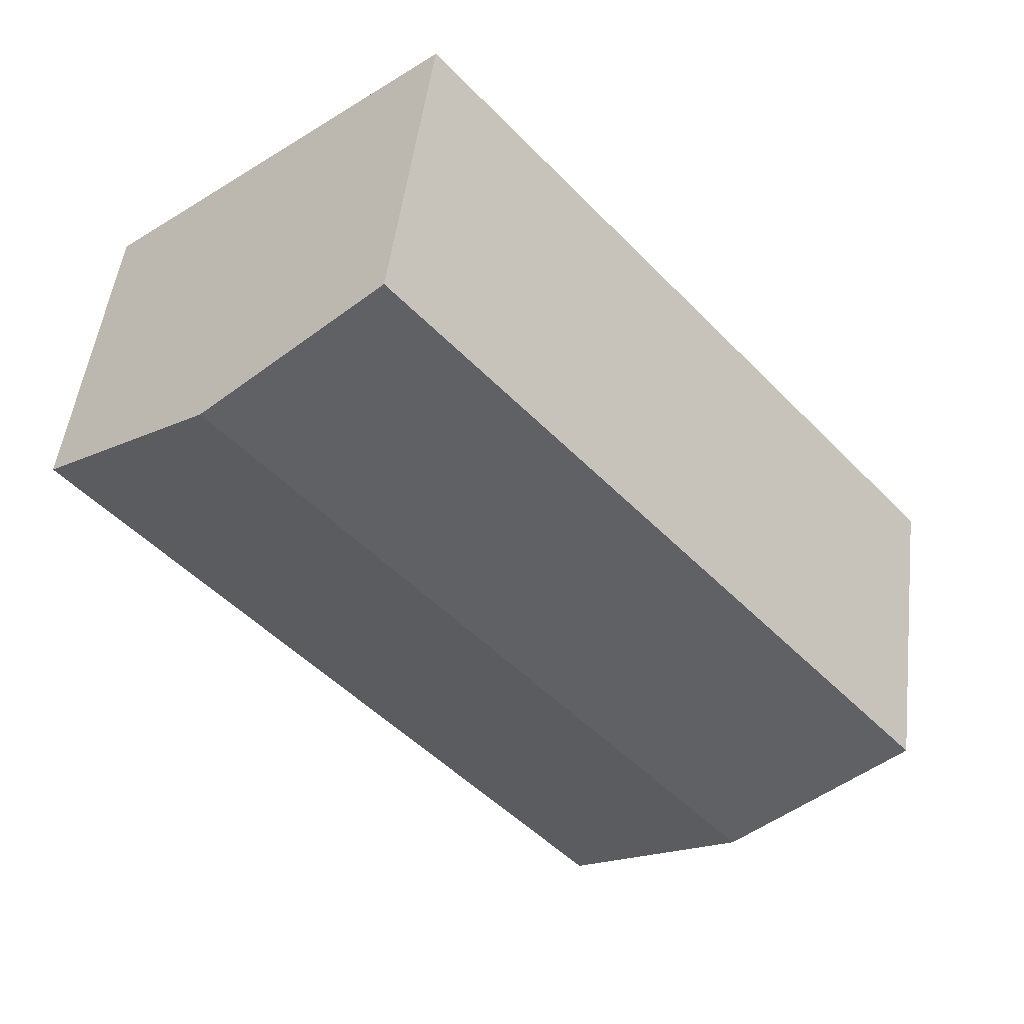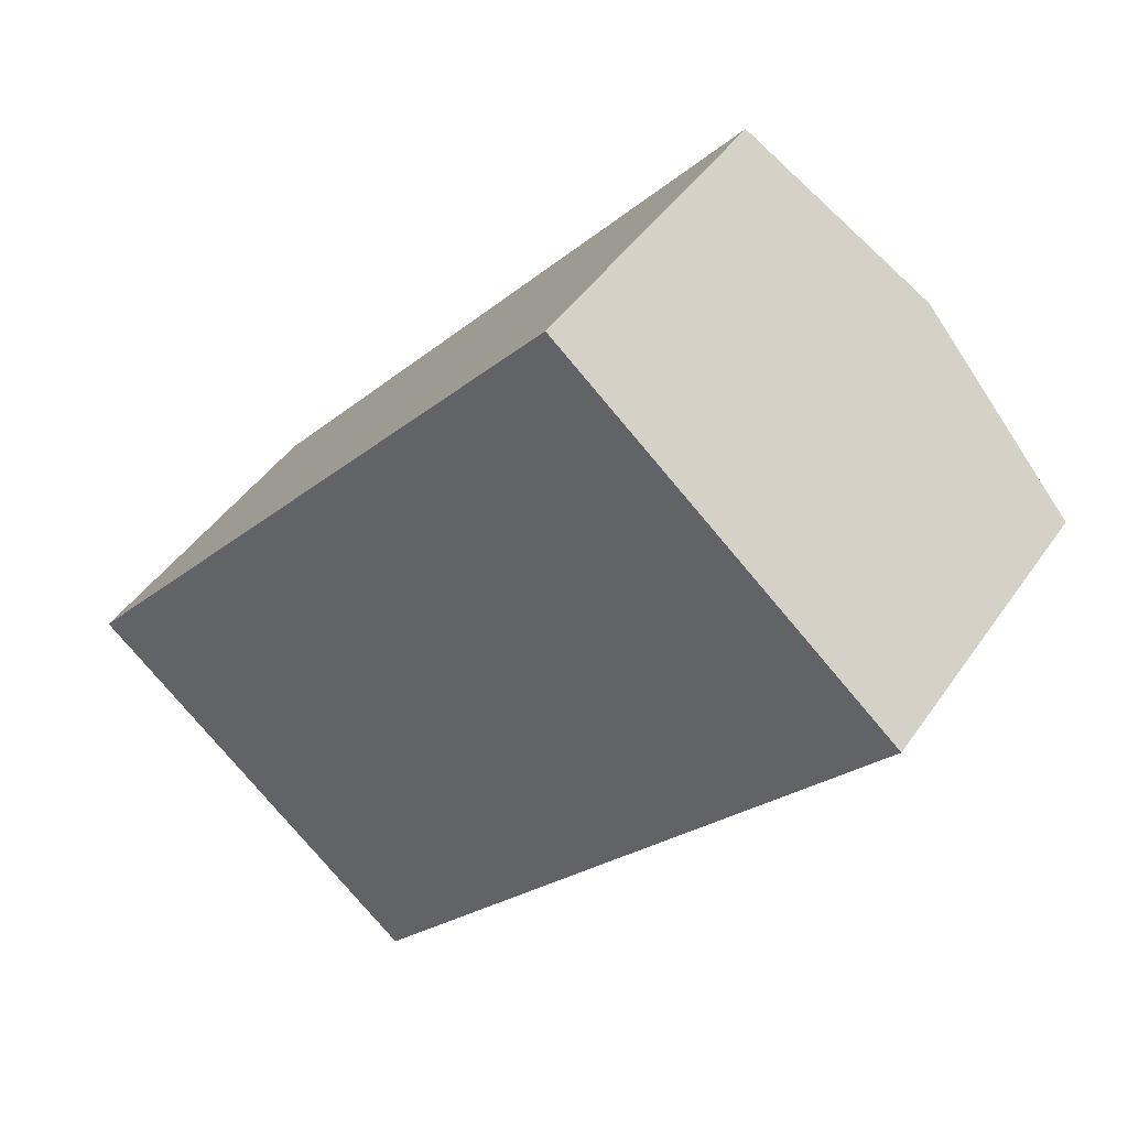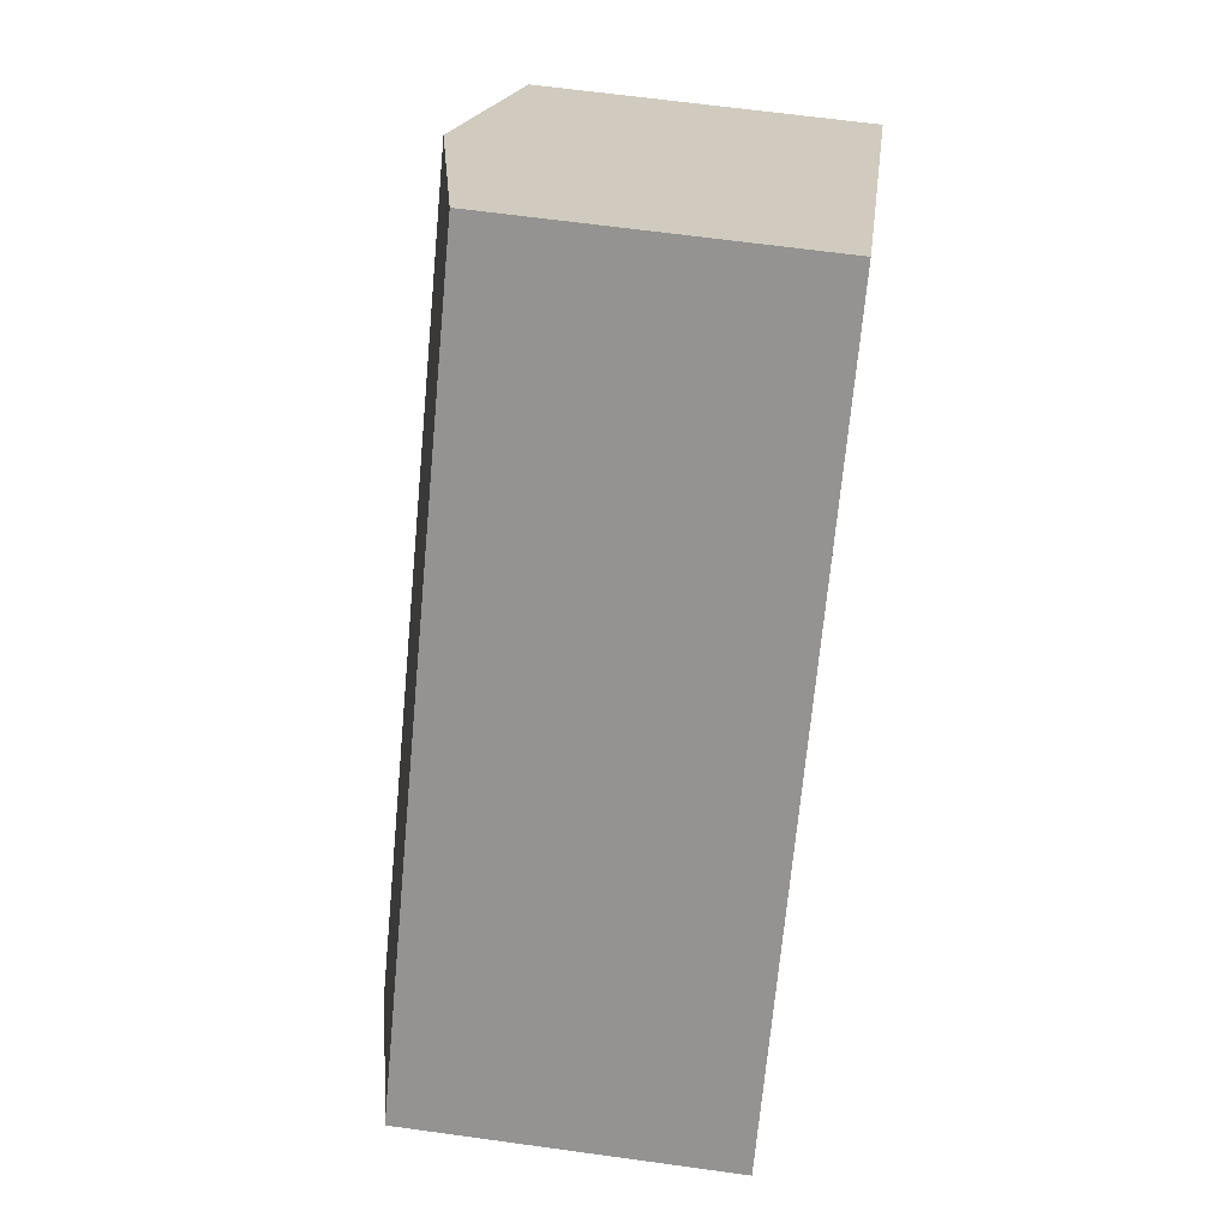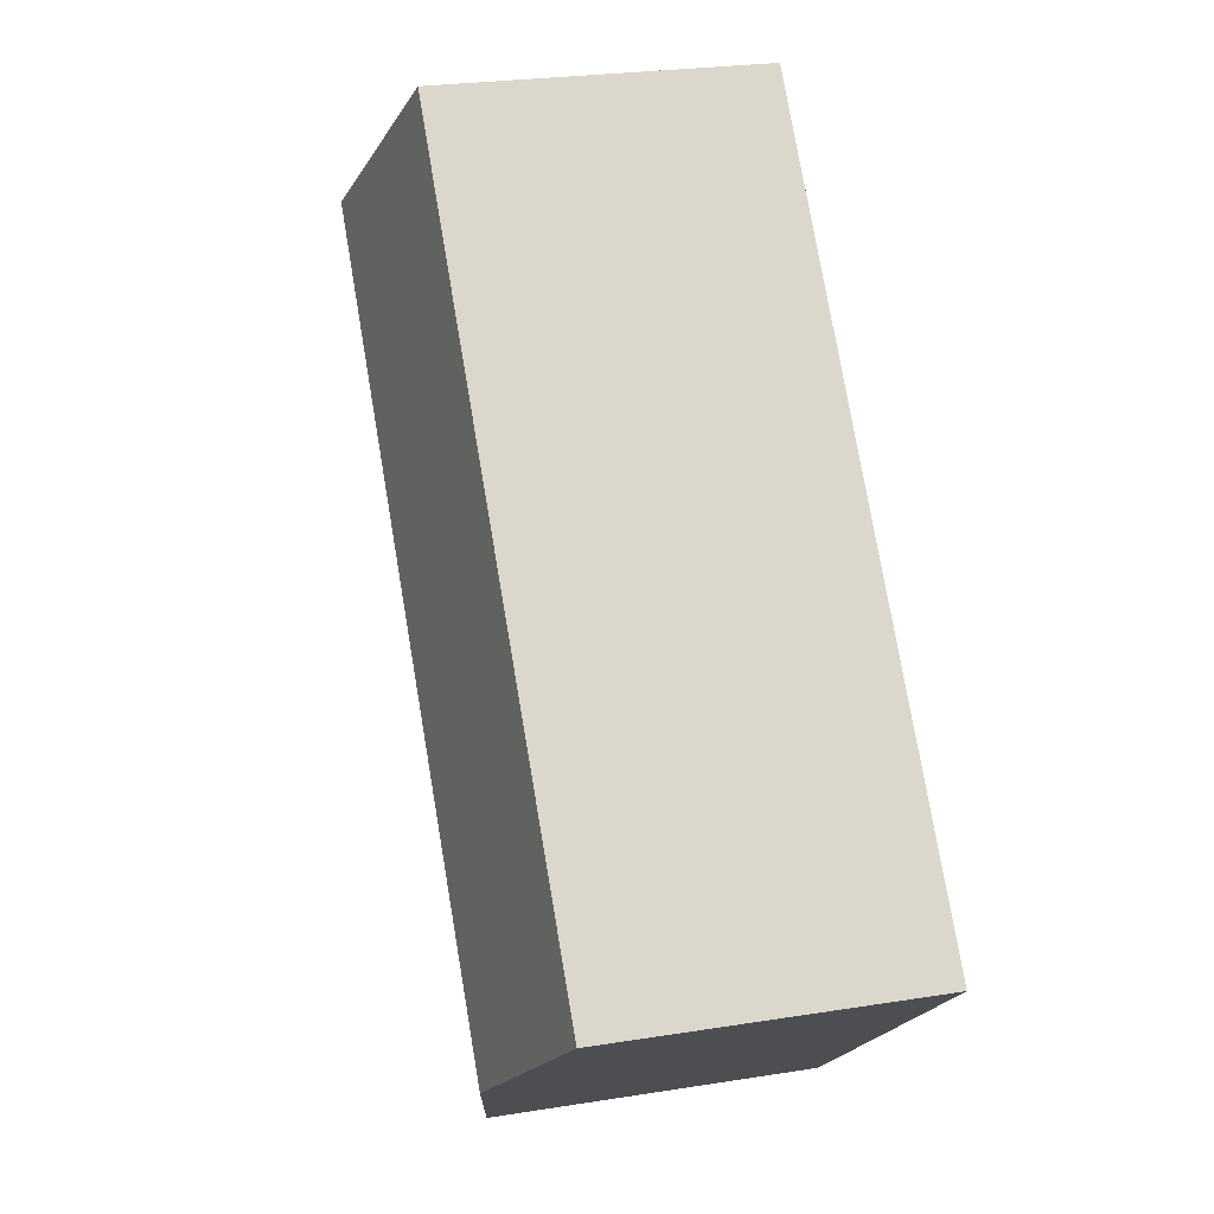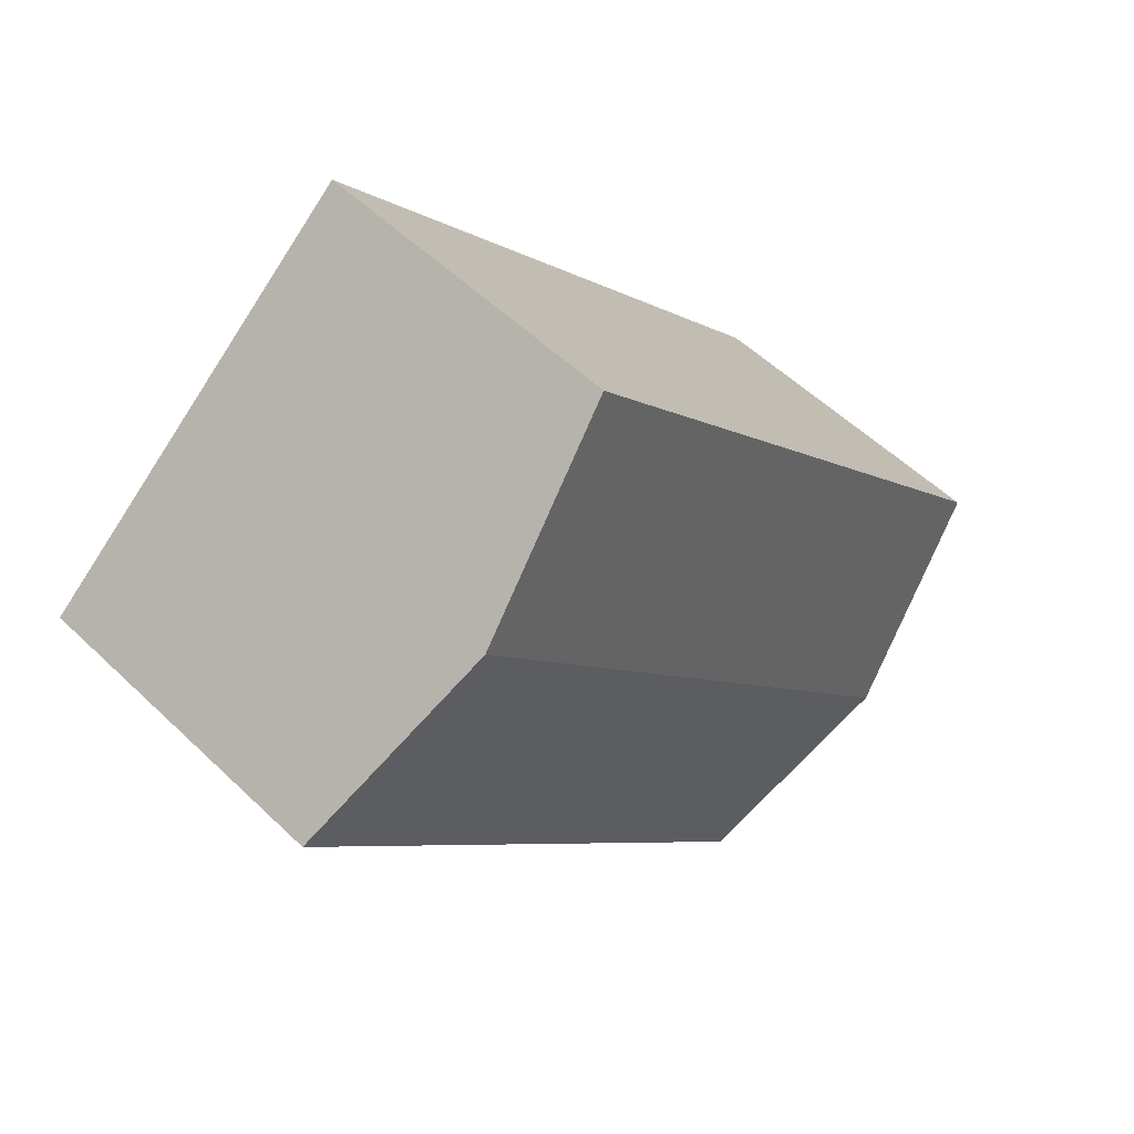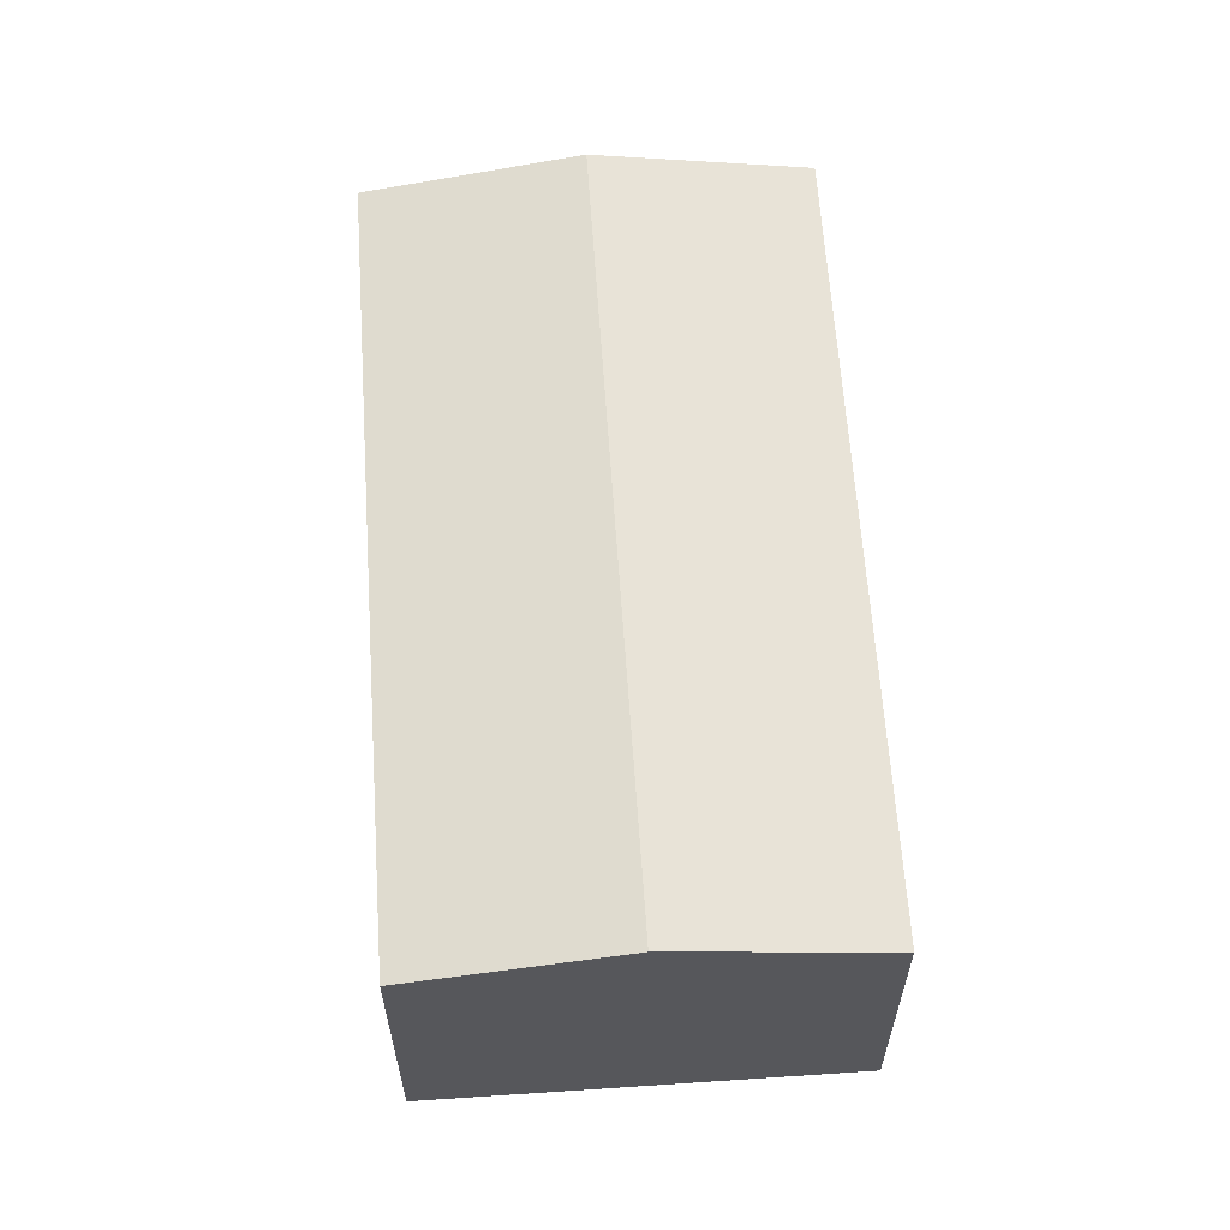
<metadata>
{"format":"obj","ext":"obj","renderer":"f3d","projection":"perspective","resolution":1024,"background":"white","views":[{"elev":49.5,"azim":-173.0,"up":"+Z"},{"elev":44.5,"azim":32.1,"up":"+Z"},{"elev":63.2,"azim":-82.0,"up":"+Z"},{"elev":24.6,"azim":-104.8,"up":"+Z"},{"elev":53.5,"azim":135.7,"up":"+Z"},{"elev":62.4,"azim":-143.2,"up":"+Y"}]}
</metadata>
<code>
v  1.144 2.427 -0.983
v  3.743 2.19 4.022
v  4.722 2.427 3.181
v  3.578 2.15 4.164
v  0 2.15 1.317e-16
v  2.288 2.15 -1.966
v  5.866 2.15 2.199
v  0 0 0
v  3.578 -2.55e-16 4.164
v  3.743 -2.463e-16 4.022
v  5.866 -1.347e-16 2.199
v  4.722 -1.948e-16 3.181
v  2.288 1.204e-16 -1.966
v  1.144 6.019e-17 -0.983
g defaultobject
f 1 2 3
f 2 1 4
f 4 1 5
f 6 3 7
f 3 6 1
f 8 4 5
f 4 8 9
f 9 2 4
f 2 9 3
f 3 9 7
f 7 9 10
f 7 10 11
f 11 10 12
f 11 6 7
f 6 11 13
f 1 8 5
f 8 1 6
f 8 6 13
f 8 13 14
f 11 14 13
f 14 11 12
f 14 12 10
f 14 10 8
f 8 10 9

</code>
